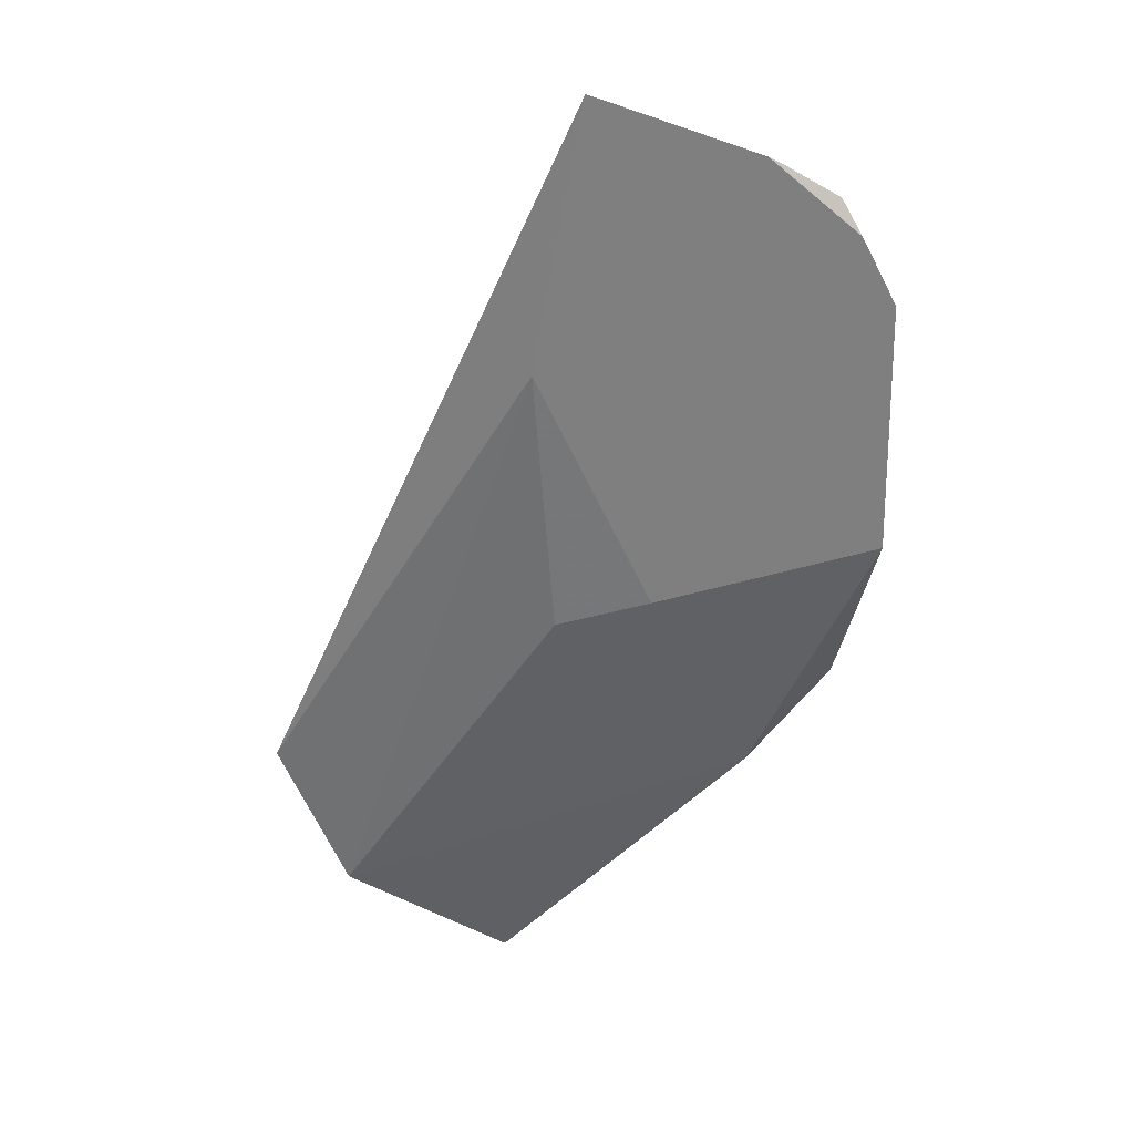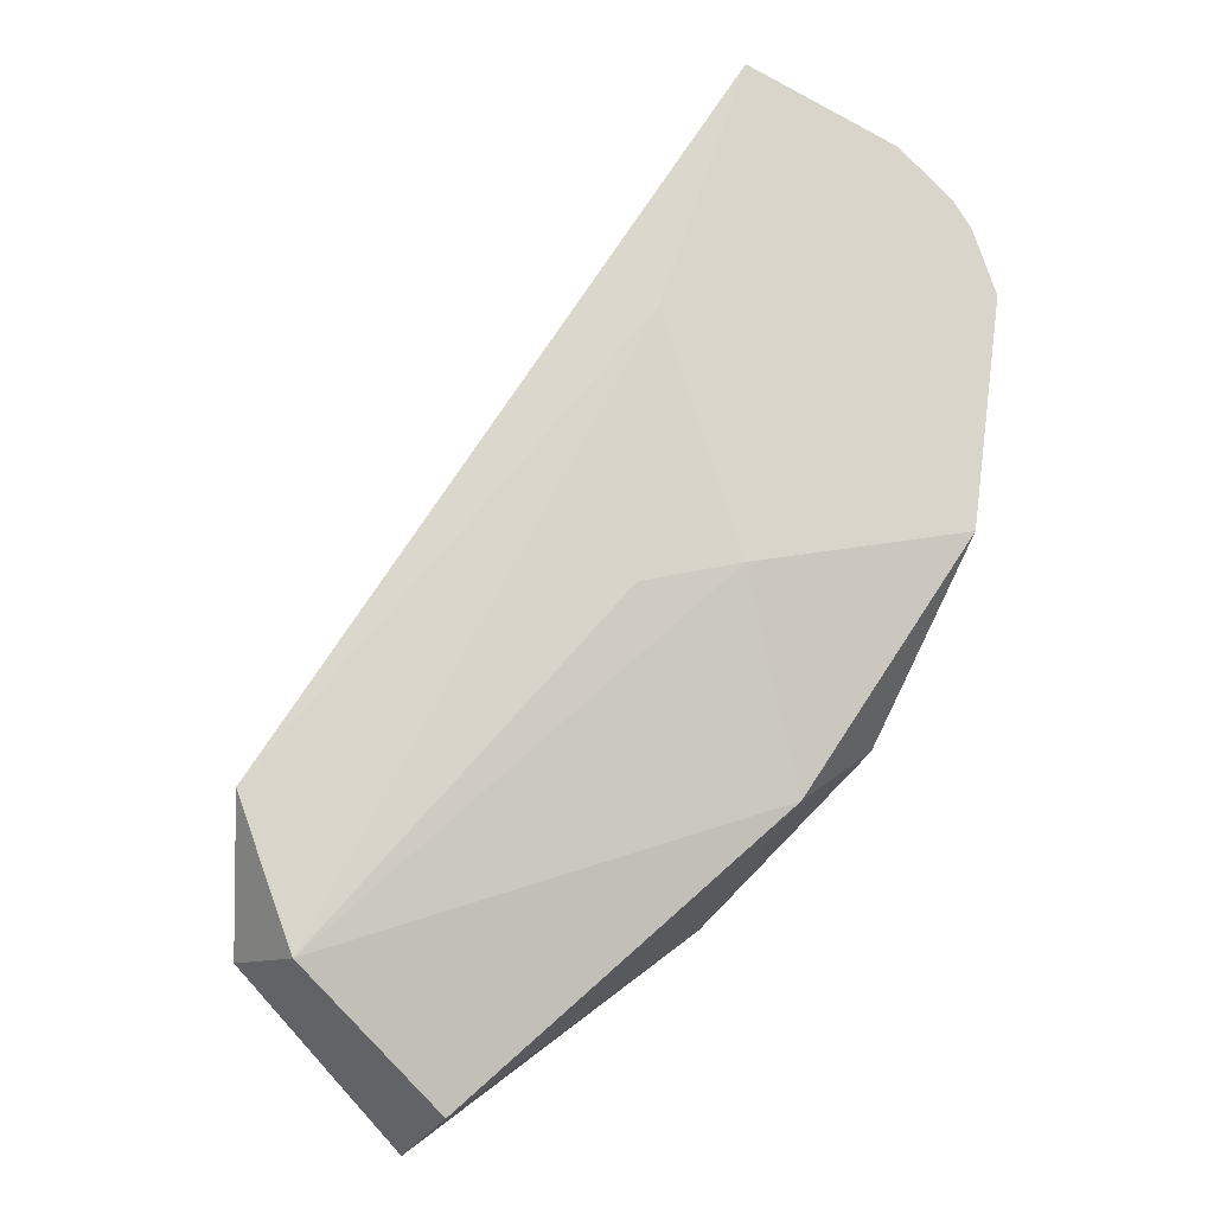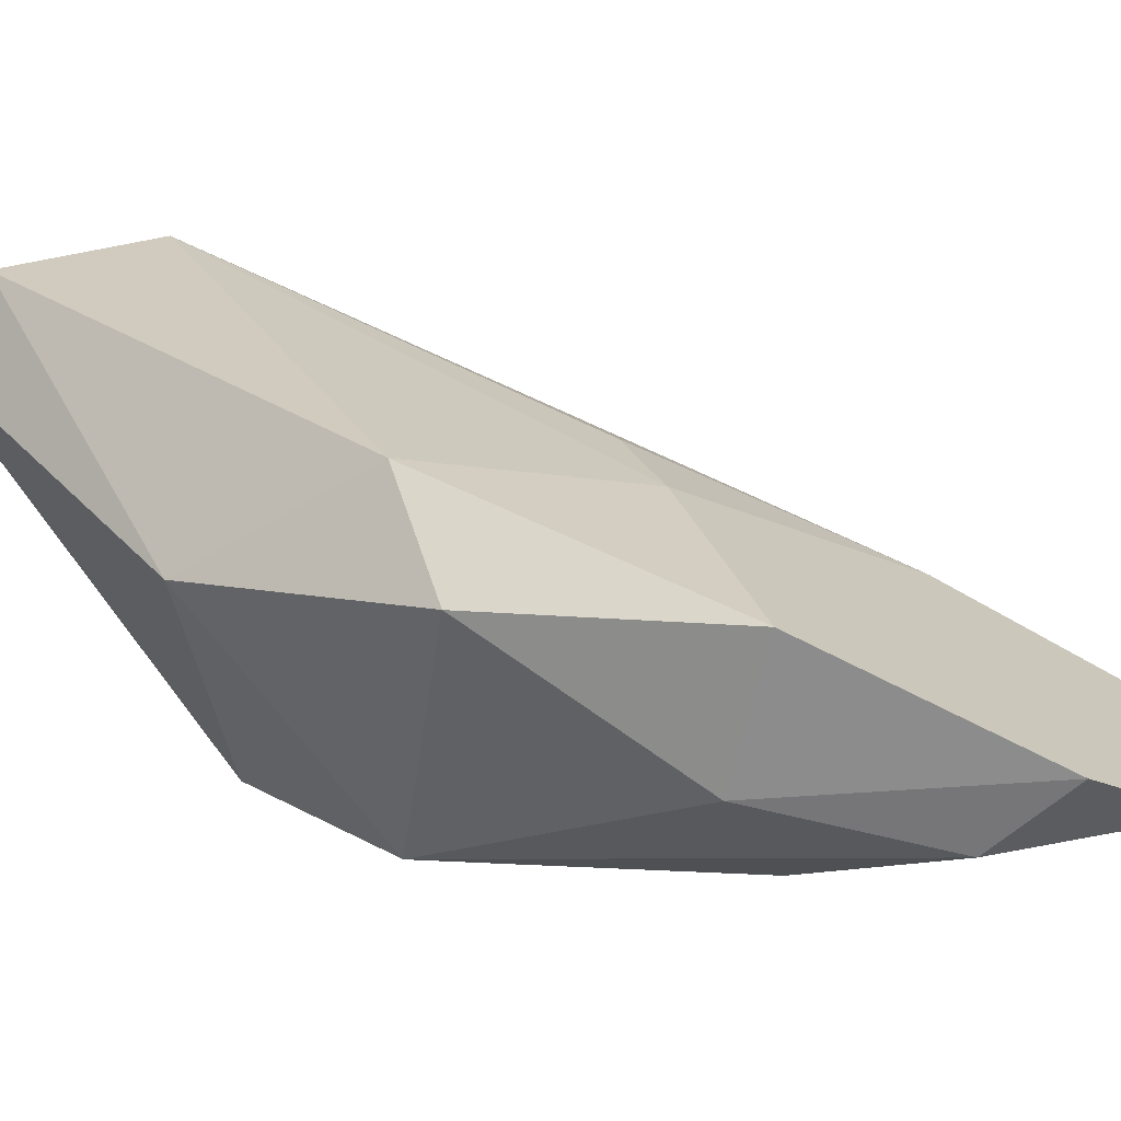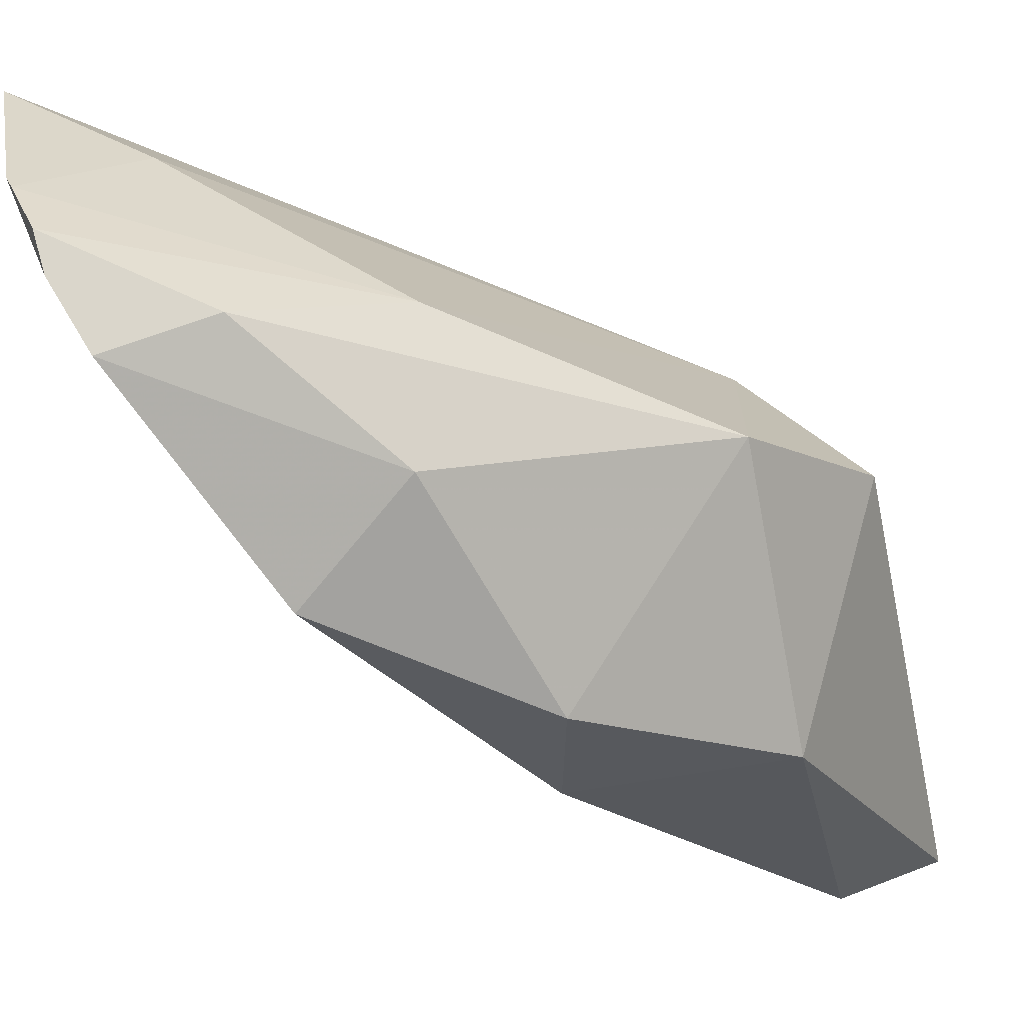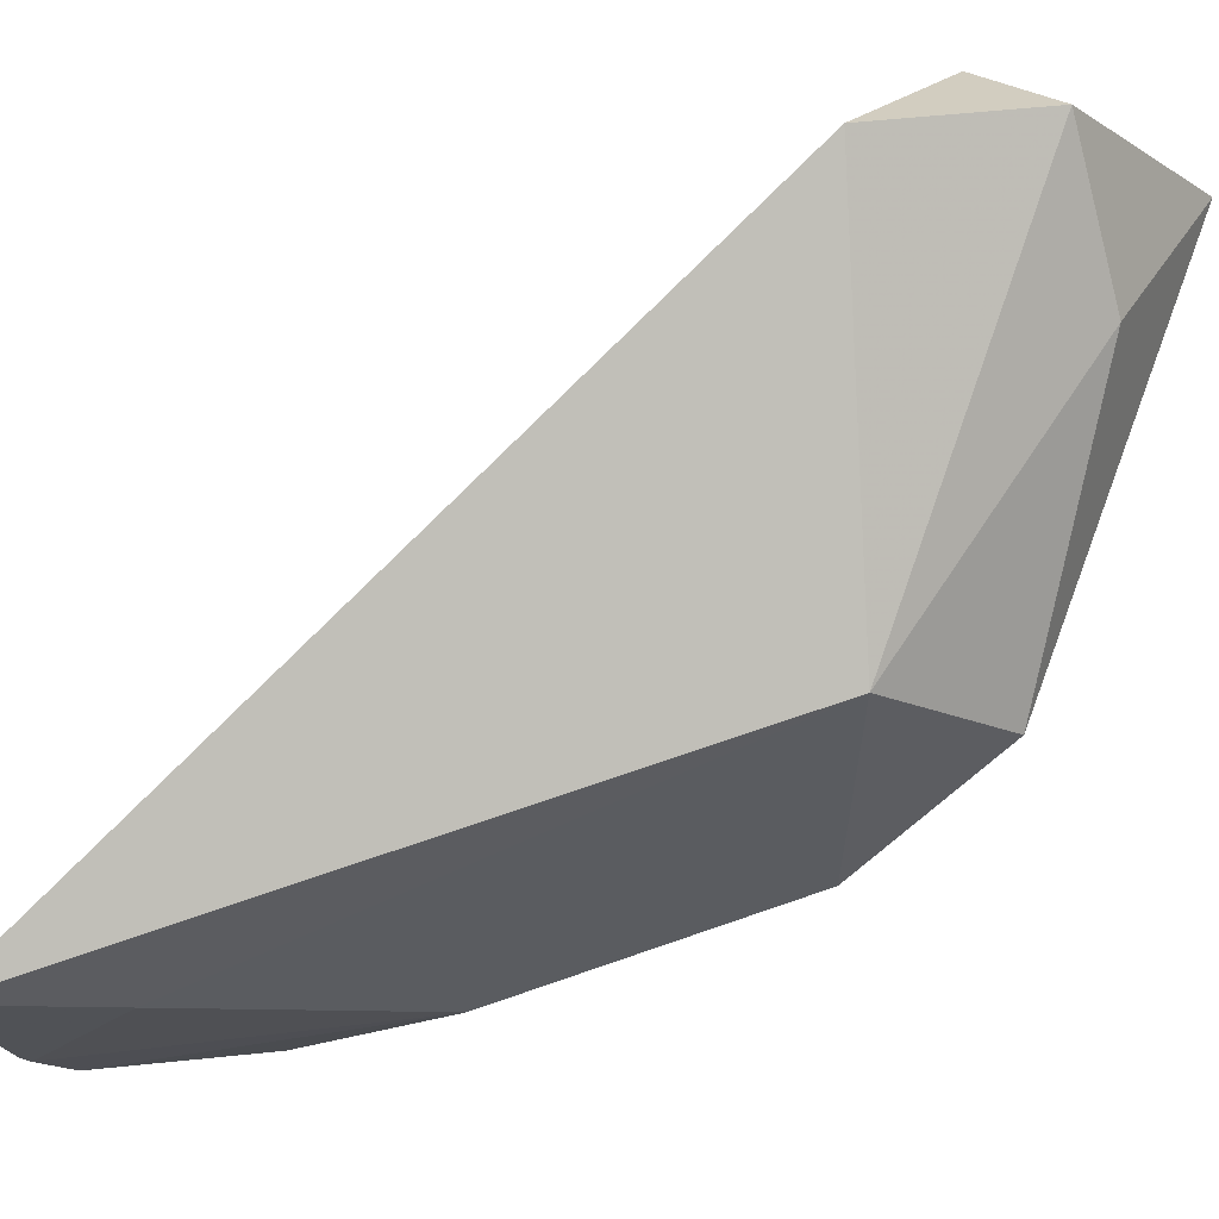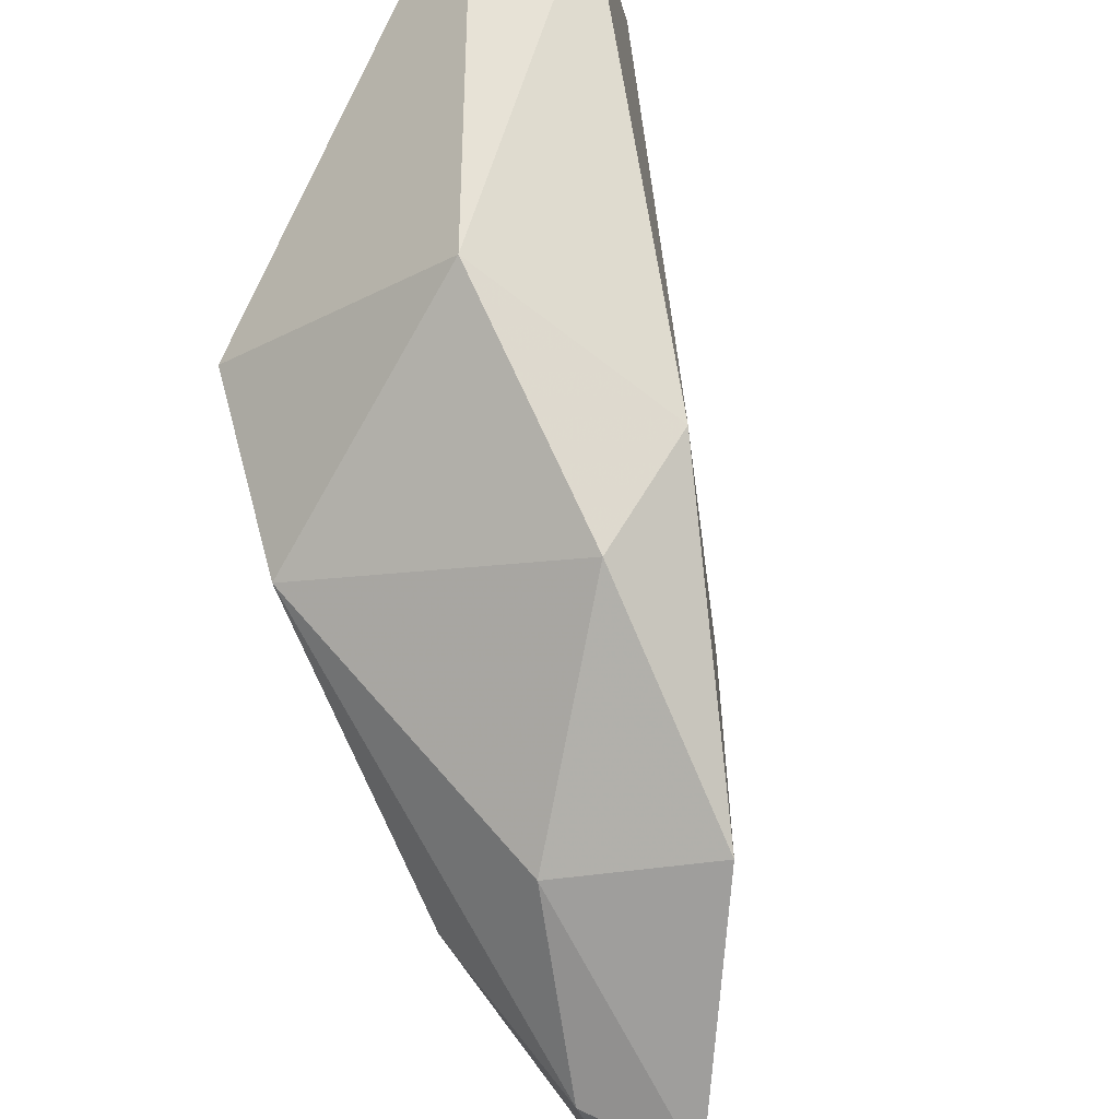
<metadata>
{"format":"obj","ext":"obj","renderer":"f3d","projection":"perspective","resolution":1024,"background":"white","views":[{"elev":7.4,"azim":-83.2,"up":"+Z"},{"elev":-37.6,"azim":-106.2,"up":"+Z"},{"elev":-69.1,"azim":-138.0,"up":"+Y"},{"elev":-75.7,"azim":14.6,"up":"+Y"},{"elev":54.5,"azim":23.8,"up":"+Y"},{"elev":-69.8,"azim":154.2,"up":"+Y"}]}
</metadata>
<code>
v 0.8919 1.078 -0.4139
v 0.9228 0.9749 -0.306
v 0.7106 0.9154 -0.1264
v 0.8502 0.9305 -0.02825
v 1.155 1.102 -0.1141
v 1.132 1.123 -0.4538
v 1.14 1.418 -0.7353
v 1.041 1.615 -0.6209
v 0.7516 1.185 -0.2009
v 0.7795 1.304 -0.2334
v 0.6516 1.314 0.0715
v 0.9949 1.7 -0.4451
v 0.5293 1.239 0.3774
v 0.5462 1.045 0.3115
v 0.5514 1.029 0.304
v 0.5718 0.9667 0.2687
v 0.5508 1.028 0.2977
v 0.5744 0.9439 0.2272
v 0.6018 0.9065 0.1523
v 0.7231 0.9291 0.1574
v 0.8865 1.035 0.1047
v 0.6644 1.176 0.2826
v 1.162 1.404 -0.1227
v 1.275 1.265 -0.2268
v 1.257 1.442 -0.729
v 1.24 1.509 -0.4978
v 1.151 1.665 -0.5744
f 2 3 1
f 2 4 3
f 2 5 4
f 2 6 5
f 2 1 6
f 1 7 6
f 1 8 7
f 9 8 1
f 9 10 8
f 11 10 9
f 11 8 10
f 11 12 8
f 11 13 12
f 14 13 11
f 14 15 13
f 14 16 15
f 14 17 16
f 14 18 17
f 14 19 18
f 14 9 19
f 14 11 9
f 19 9 3
f 19 3 4
f 19 4 20
f 19 20 16
f 19 16 18
f 17 18 16
f 16 20 21
f 15 16 21
f 15 21 22
f 15 22 13
f 22 23 13
f 22 21 23
f 5 23 21
f 5 24 23
f 5 6 24
f 25 24 6
f 26 24 25
f 26 23 24
f 26 27 23
f 26 25 27
f 27 25 8
f 27 8 12
f 23 27 12
f 23 12 13
f 25 7 8
f 25 6 7
f 5 21 20
f 5 20 4
f 9 1 3

</code>
